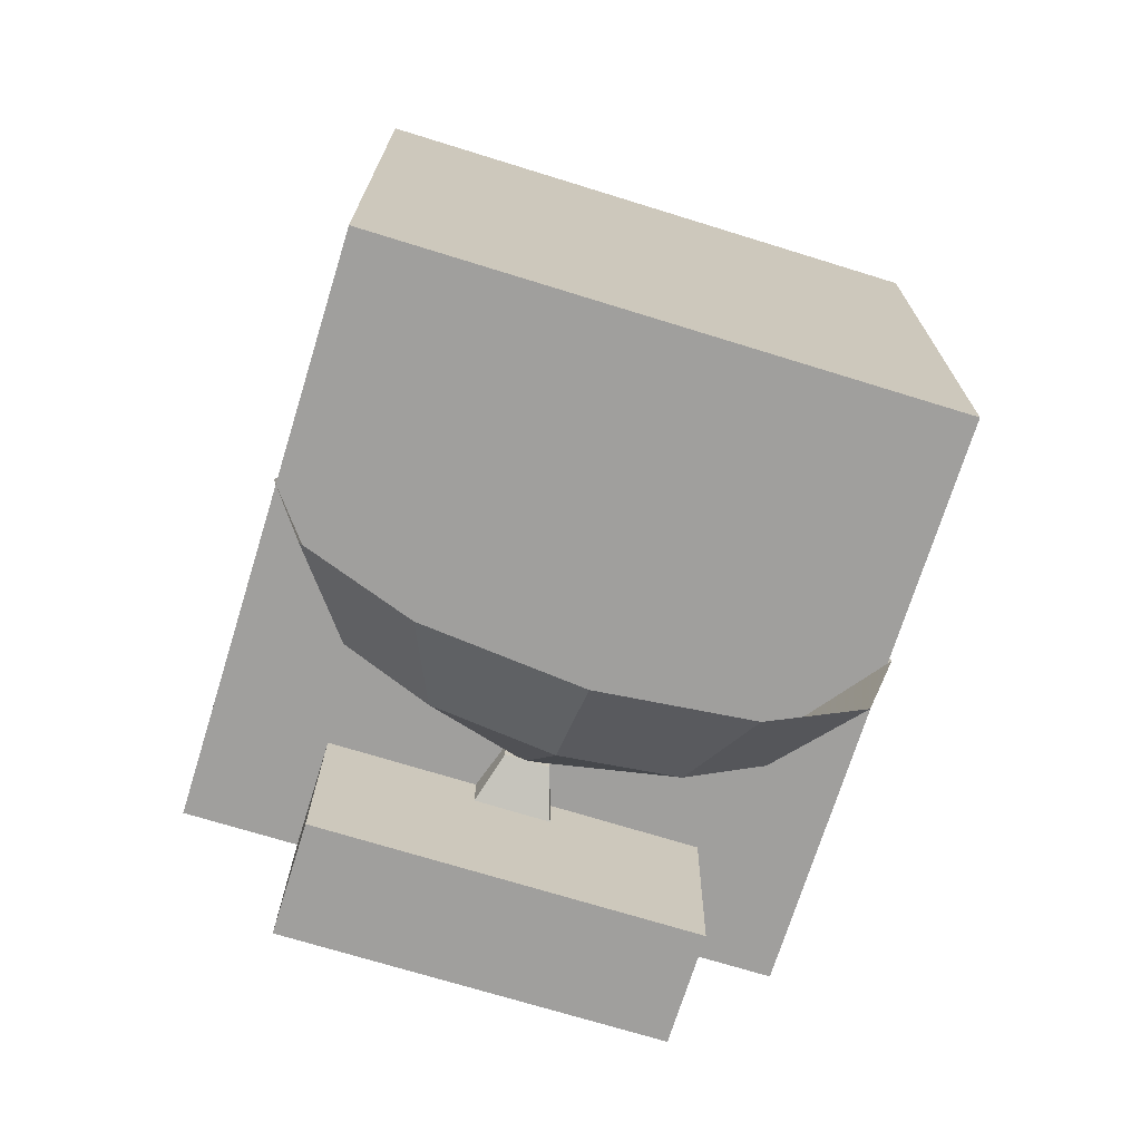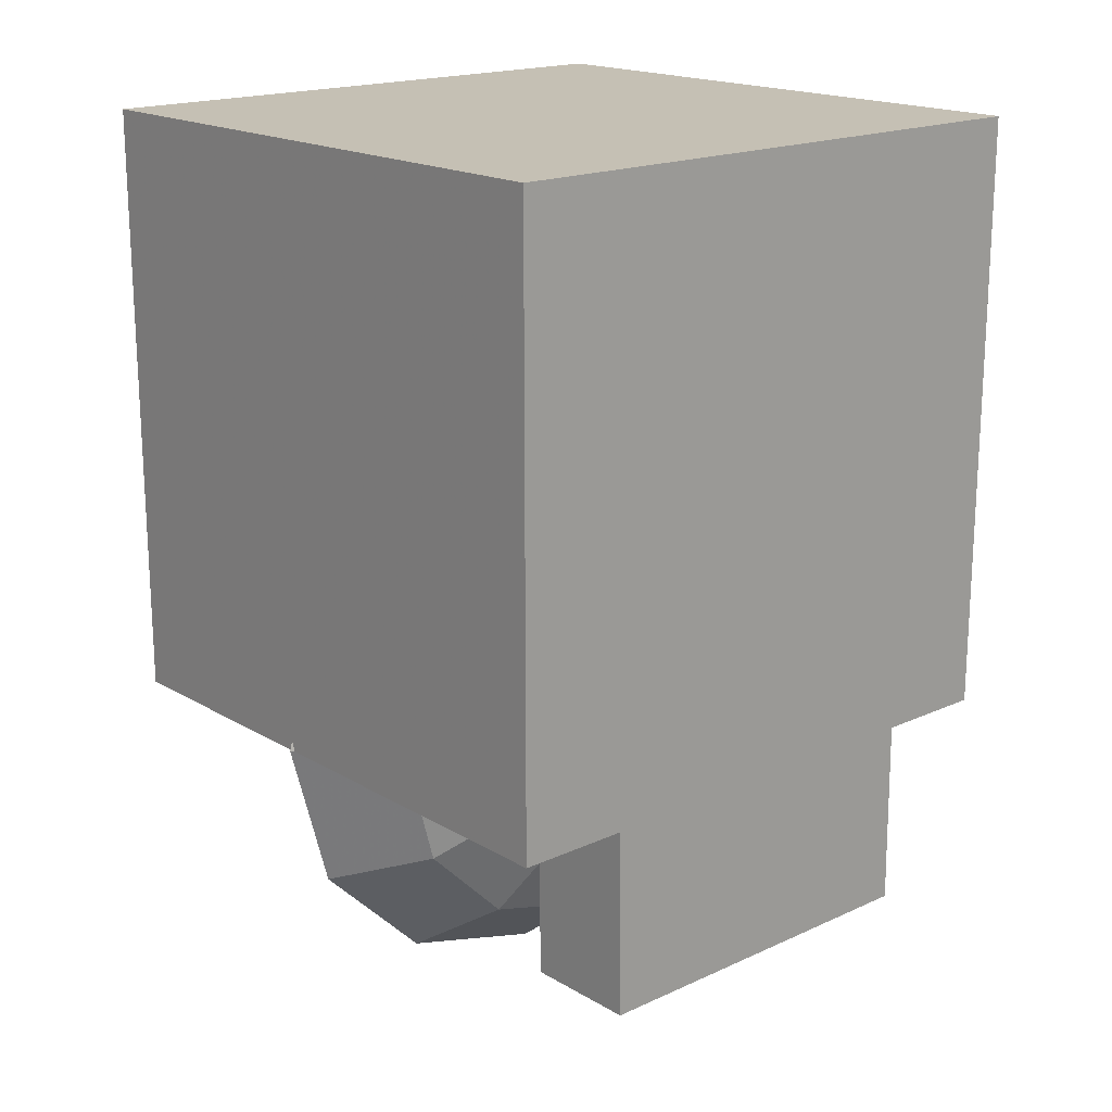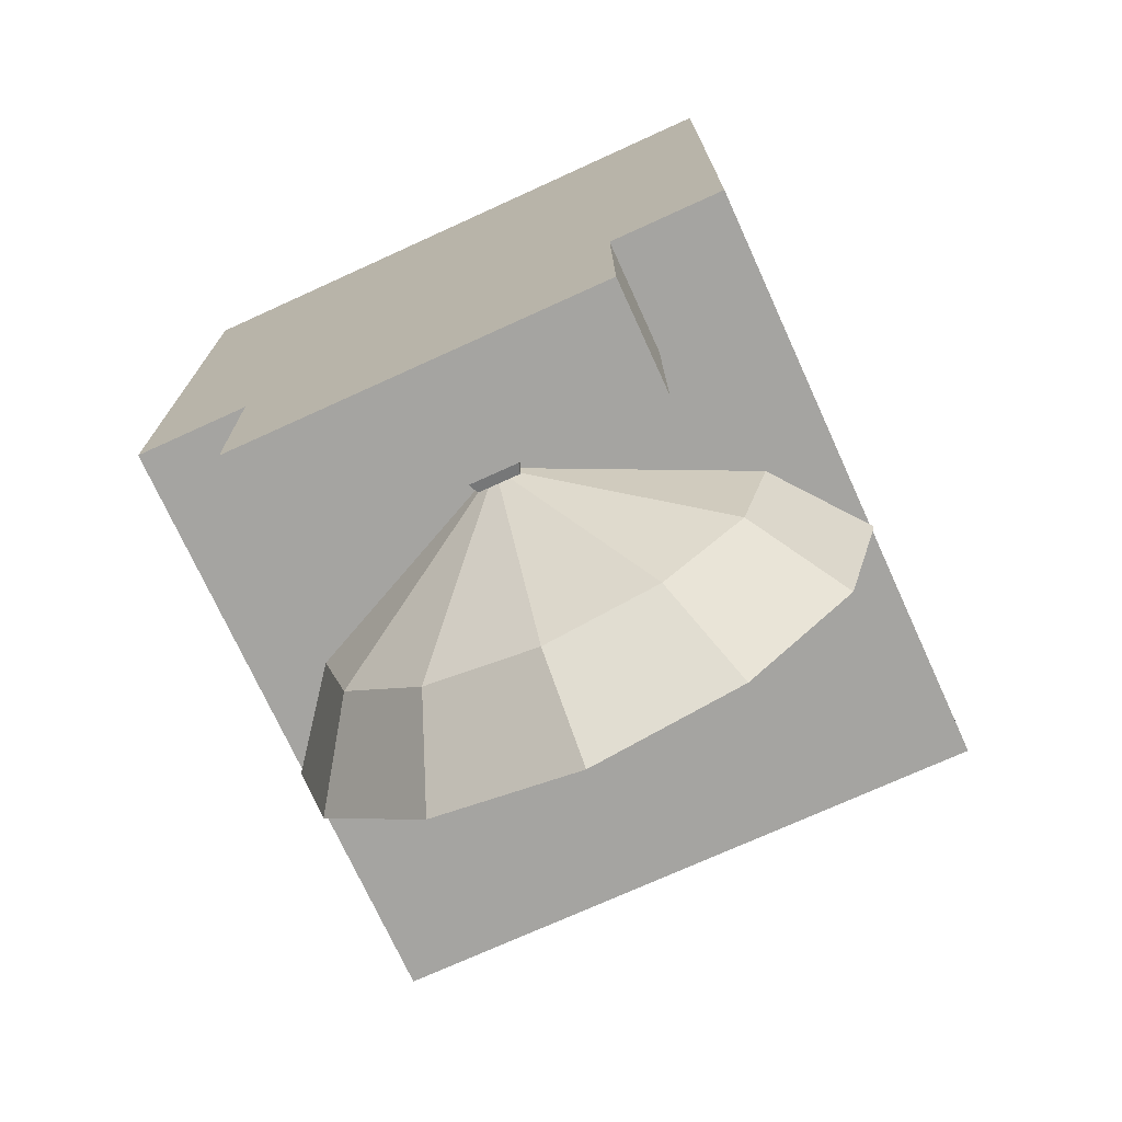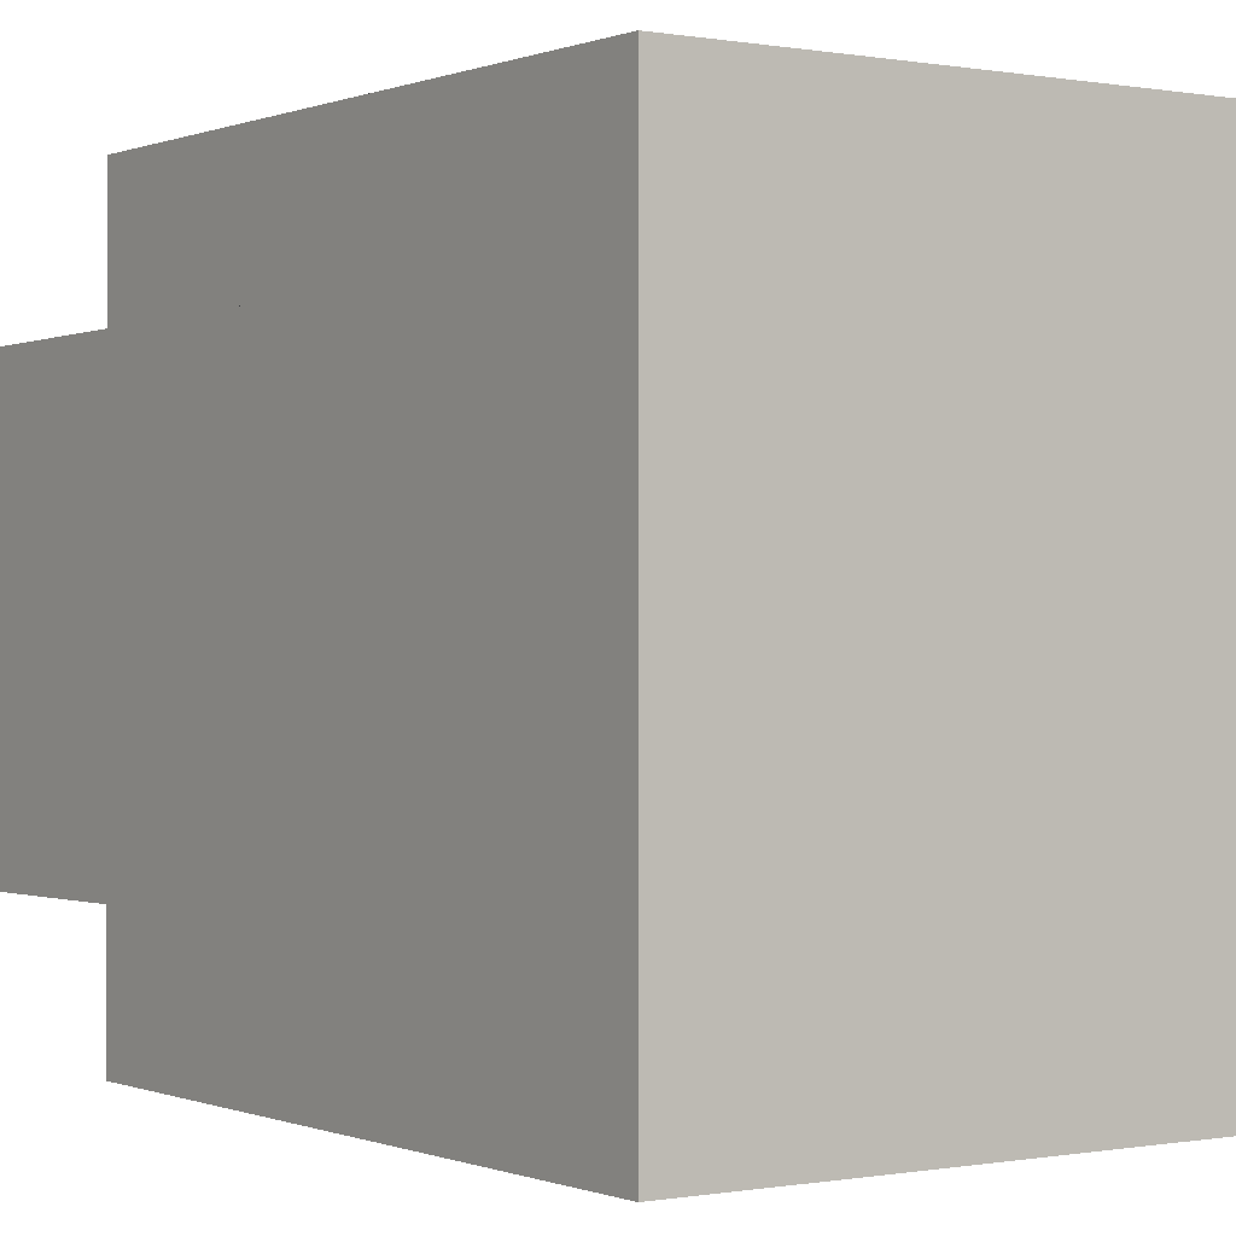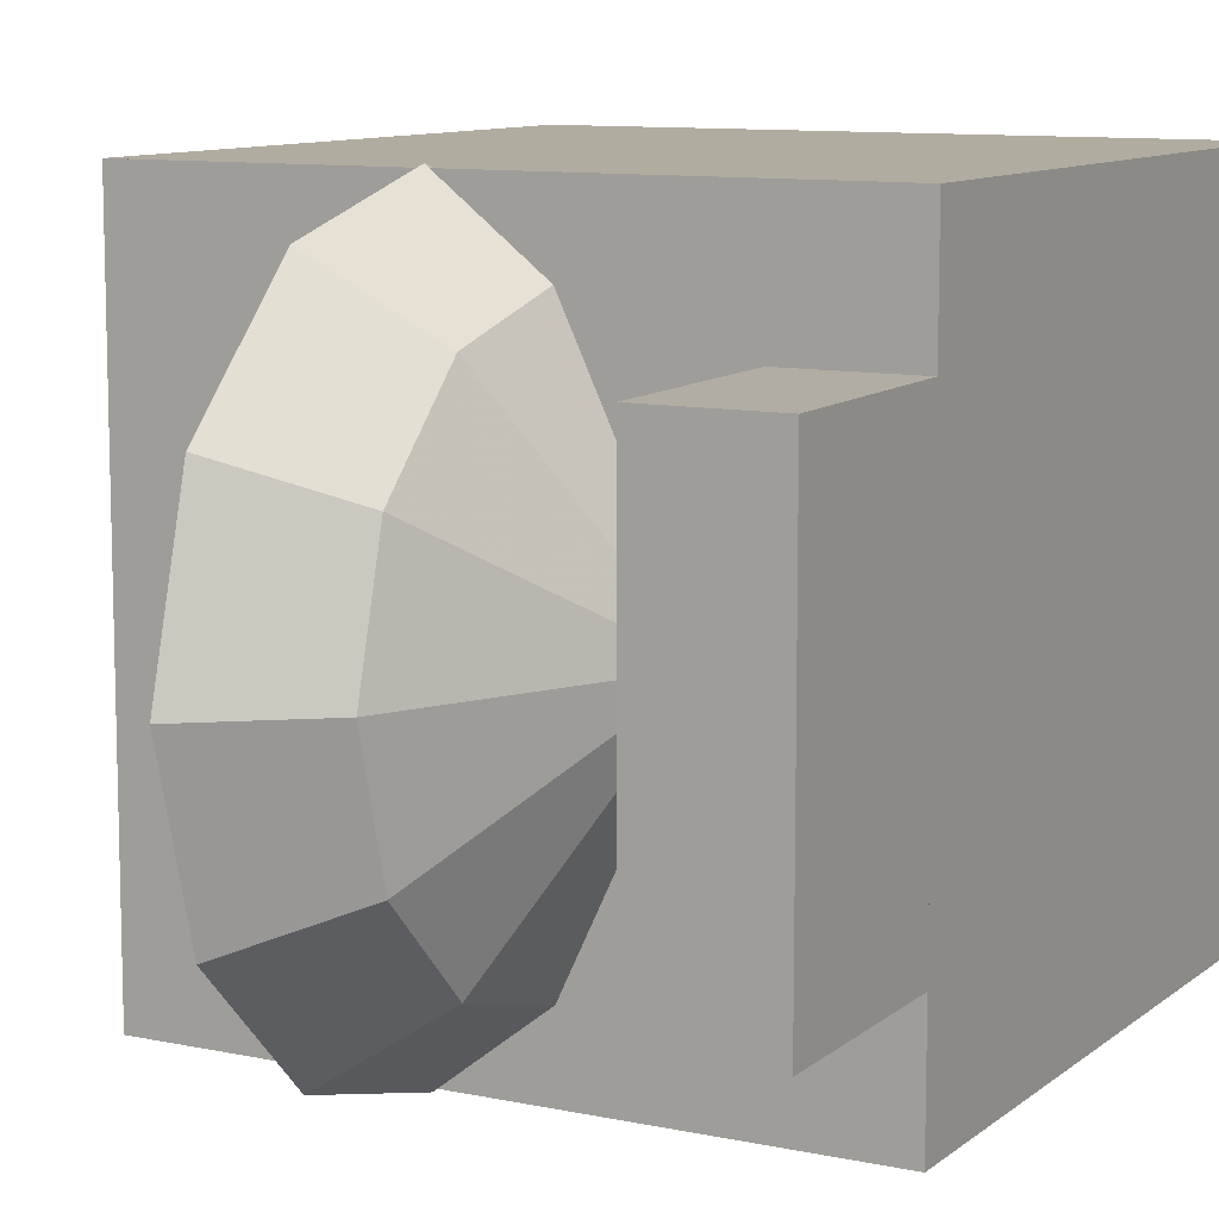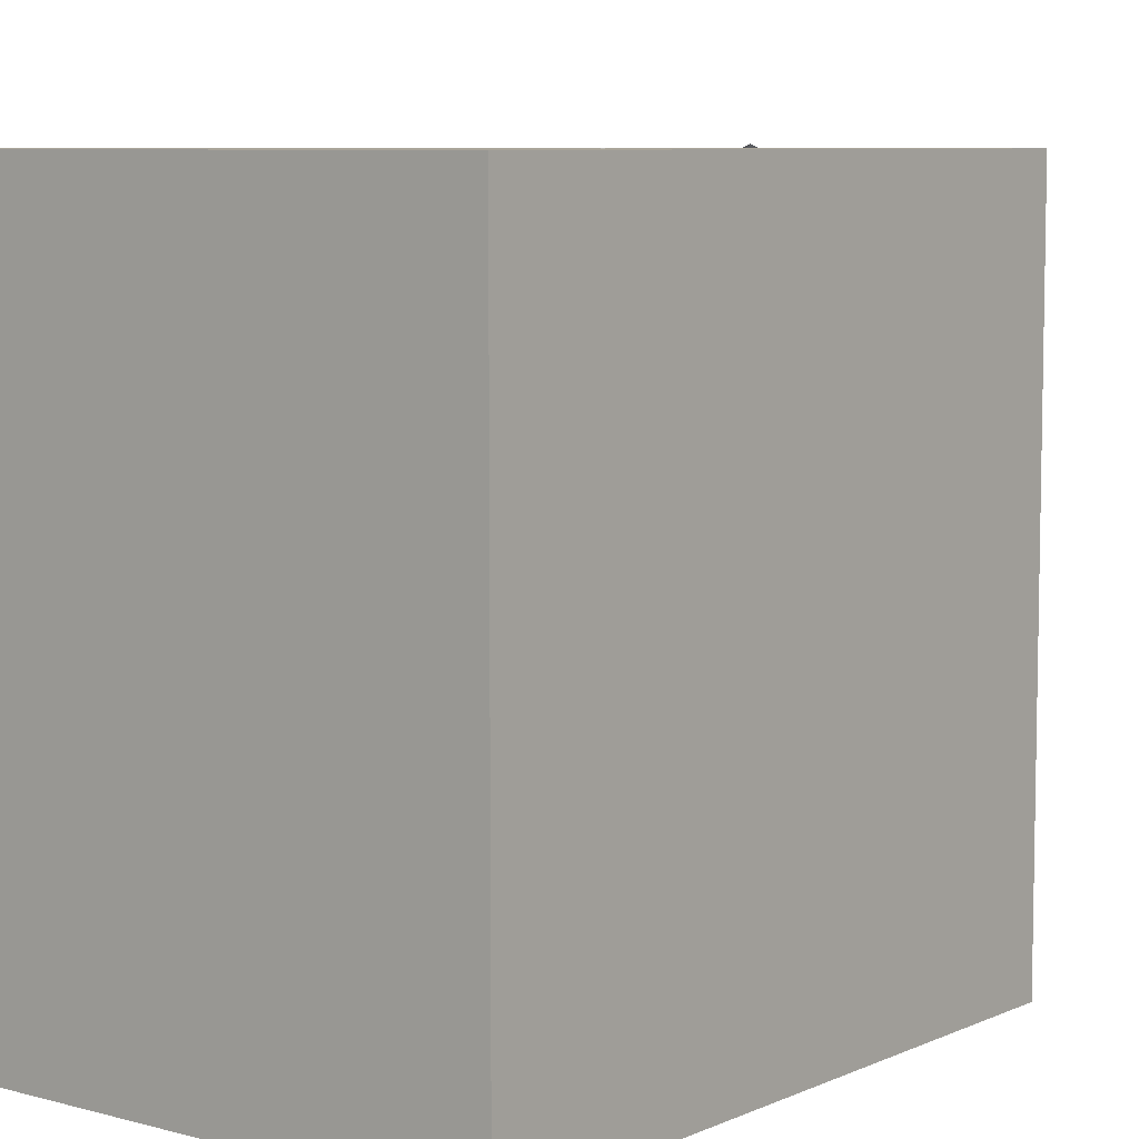
<metadata>
{"format":"obj","ext":"obj","renderer":"f3d","projection":"perspective","resolution":1024,"background":"white","views":[{"elev":-71.4,"azim":-107.2,"up":"+Y"},{"elev":18.2,"azim":48.5,"up":"+Y"},{"elev":-73.2,"azim":114.5,"up":"+Y"},{"elev":-0.1,"azim":145.3,"up":"+Z"},{"elev":10.1,"azim":28.6,"up":"+Z"},{"elev":7.3,"azim":-141.7,"up":"+Z"}]}
</metadata>
<code>
o main
v 0.5 0.3125 -0.3062
v 0.5 0.3125 0.3156
v 0.5 -0.3125 0.3094
v 0.5 -0.3125 -0.3125
v 0.3125 0.3125 -0.3063
v 0.3125 0.3125 0.3156
v 0.3125 -0.3125 0.3094
v 0.3125 -0.3125 -0.3125
v 0.3125 0.0625 -0.0625
v 0.3125 0.0625 0.0625
v 0.3125 -0.0625 0.0625
v 0.3125 -0.0625 -0.0625
v 0.2329 0.03644 -0.03644
v 0.2329 0.03644 0.03644
v 0.2329 -0.03644 0.03644
v 0.2329 -0.03644 -0.03644
v 0.06907 -0 0.3843
v 0.06907 -0.1922 0.3328
v 0.06907 -0.3328 0.1922
v 0.06907 -0.3843 -0
v 0.06907 -0.3328 -0.1922
v 0.06907 -0.1922 -0.3328
v 0.06907 0 -0.3843
v 0.25 -0 0
v 0.06907 0.1922 -0.3328
v 0.06907 0.3328 -0.1922
v 0.06907 0.3843 0
v 0.06907 0.3328 0.1922
v 0.06907 0.1922 0.3328
v -0.08557 -0 0.5049
v -0.08557 -0.2524 0.4372
v -0.08557 -0.4372 0.2524
v -0.08557 -0.5049 -0
v -0.08557 -0.4372 -0.2524
v -0.08557 -0.2524 -0.4372
v -0.08557 0 -0.5049
v -0.08557 0.2524 -0.4372
v -0.08557 0.4372 -0.2524
v -0.08557 0.5049 0
v -0.08557 0.4372 0.2524
v -0.08557 0.2524 0.4372
v 0.4717 0.2812 -0.1969
v 0.4717 0.2812 -0.00938
v 0.4717 0.1562 -0.00938
v 0.4717 0.1562 -0.1969
v 0.3467 0.2812 -0.1969
v 0.3467 0.2812 -0.00938
v 0.3467 0.1562 -0.00938
v 0.3467 0.1562 -0.1969
f 2 1 5
f 2 5 6
f 6 7 3
f 6 3 2
f 7 8 4
f 7 4 3
f 1 4 8
f 1 8 5
f 8 7 6
f 8 6 5
f 13 14 10
f 13 10 9
f 14 15 11
f 14 11 10
f 15 16 12
f 15 12 11
f 16 13 9
f 16 9 12
f 16 15 14
f 16 14 13
f 28 24 29
f 17 24 18
f 29 24 17
f 18 24 19
f 27 24 28
f 26 24 27
f 25 24 26
f 23 24 25
f 22 24 23
f 21 24 22
f 20 24 21
f 19 24 20
f 26 27 39
f 26 39 38
f 29 17 30
f 29 30 41
f 23 25 37
f 23 37 36
f 21 22 35
f 21 35 34
f 18 19 32
f 18 32 31
f 27 28 40
f 27 40 39
f 25 26 38
f 25 38 37
f 22 23 36
f 22 36 35
f 19 20 33
f 19 33 32
f 28 29 41
f 28 41 40
f 17 18 31
f 17 31 30
f 20 21 34
f 20 34 33
f 46 47 43
f 46 43 42
f 47 48 44
f 47 44 43
f 48 49 45
f 48 45 44
f 49 46 42
f 49 42 45
f 49 48 47
f 49 47 46
f 4 1 2
f 4 2 3
o Minecraft_2_Edge_Connectivity_Cube.002
v 0.5 0 0.5
v -0.5 0 0.5
v -0.5 0 -0.5
v 0.5 0 -0.5
v -0 0.5 0.5
v 0 0.5 -0.5
f 50 51 52
f 50 52 53
f 51 54 55
f 51 55 52
f 50 54 51
f 52 55 53
f 54 50 53
f 54 53 55
o Minecraft_4_Edge_Connectivity_Cube.001
v 0.5 0 0.5
v -0.5 0 0.5
v -0.5 0 -0.5
v 0.5 0 -0.5
v -0 0.5 -0
f 56 57 58
f 56 58 59
f 56 60 57
f 57 60 58
f 58 60 59
f 60 56 59
o Minecraft_Block_Cube
v 0.5 0 0.5
v -0.5 0 0.5
v -0.5 0 -0.5
v 0.5 0 -0.5
v 0.5 1 0.5
v -0.5 1 0.5
v -0.5 1 -0.5
v 0.5 1 -0.5
f 61 62 63
f 61 63 64
f 65 68 67
f 65 67 66
f 61 65 66
f 61 66 62
f 62 66 67
f 62 67 63
f 63 67 68
f 63 68 64
f 65 61 64
f 65 64 68

</code>
